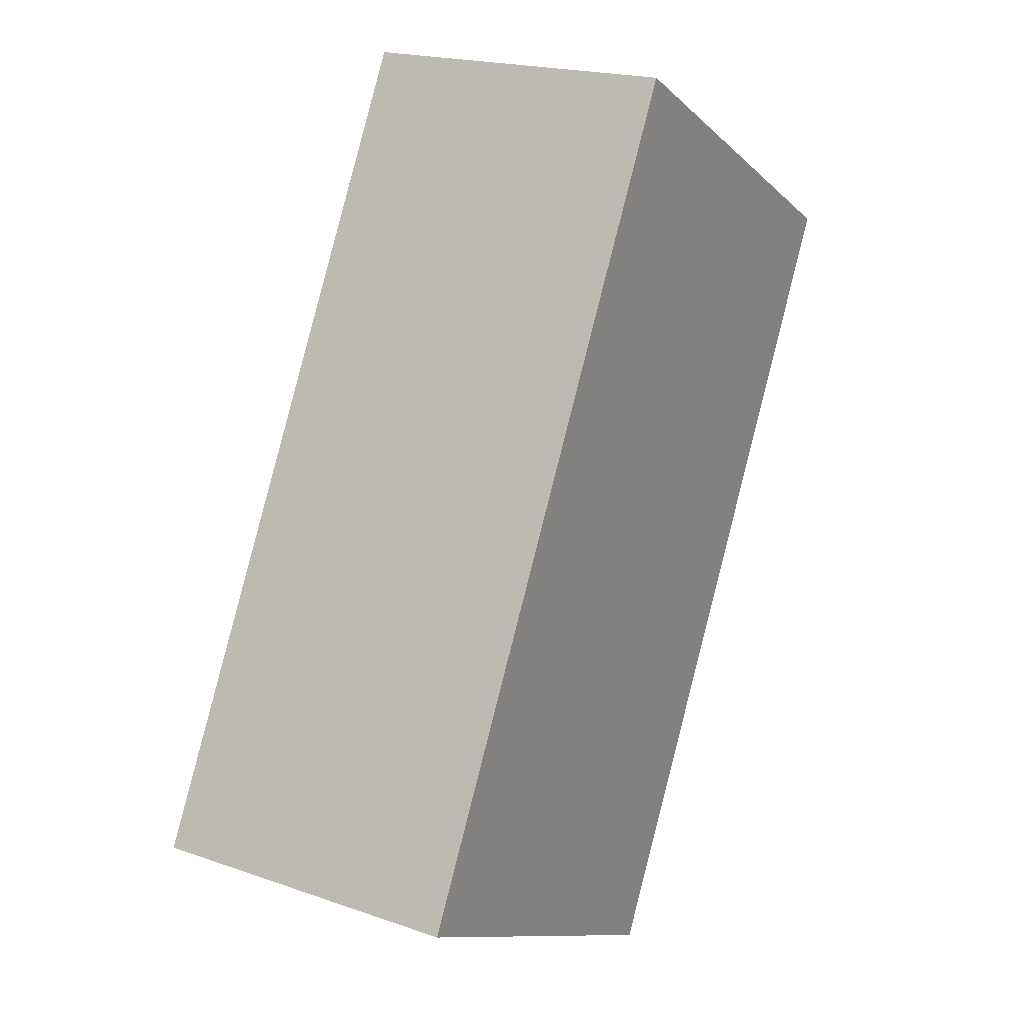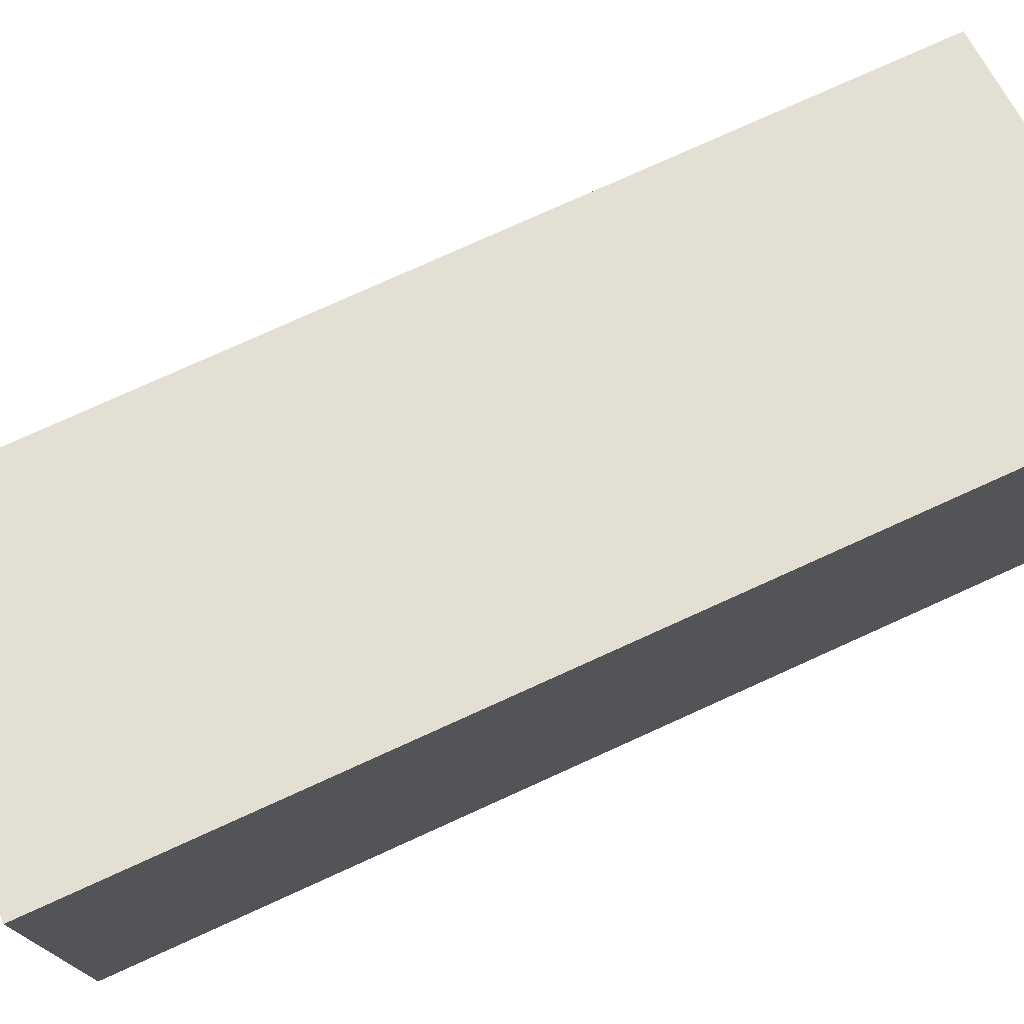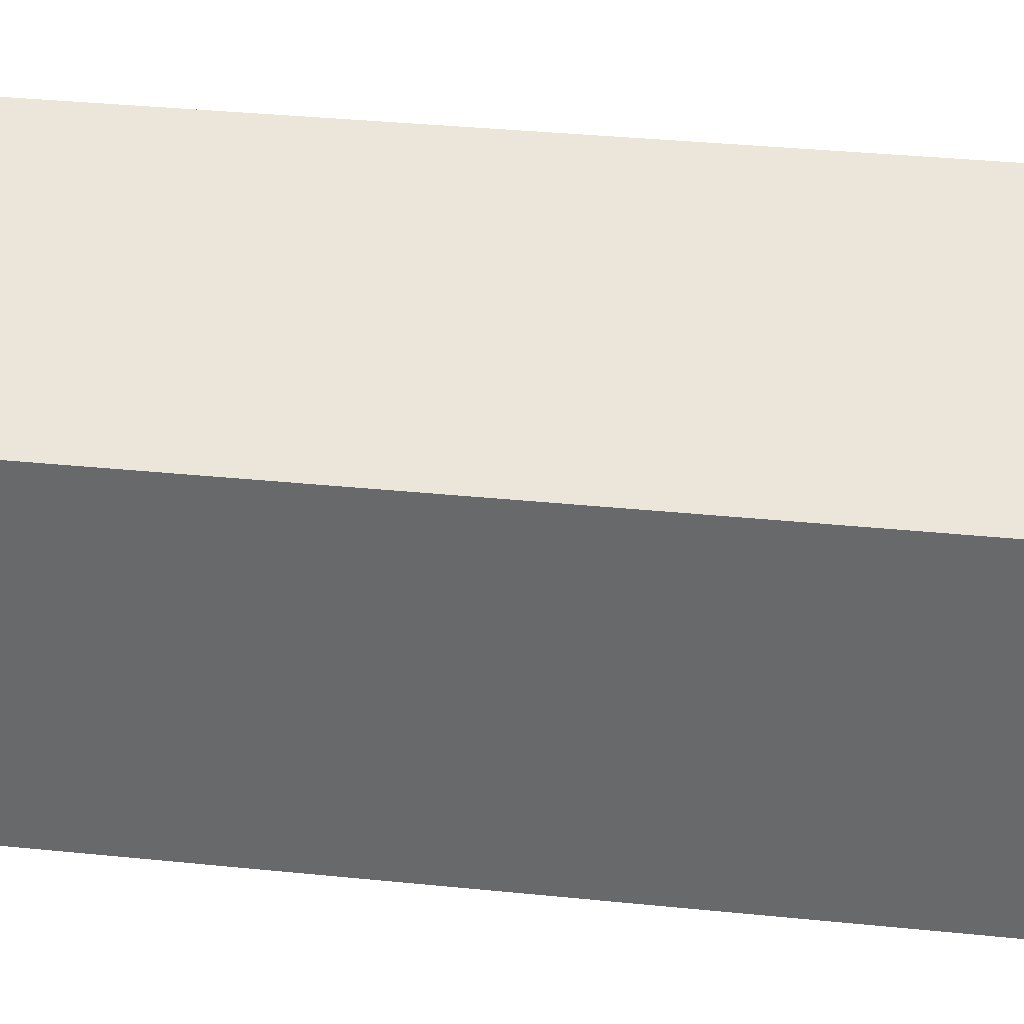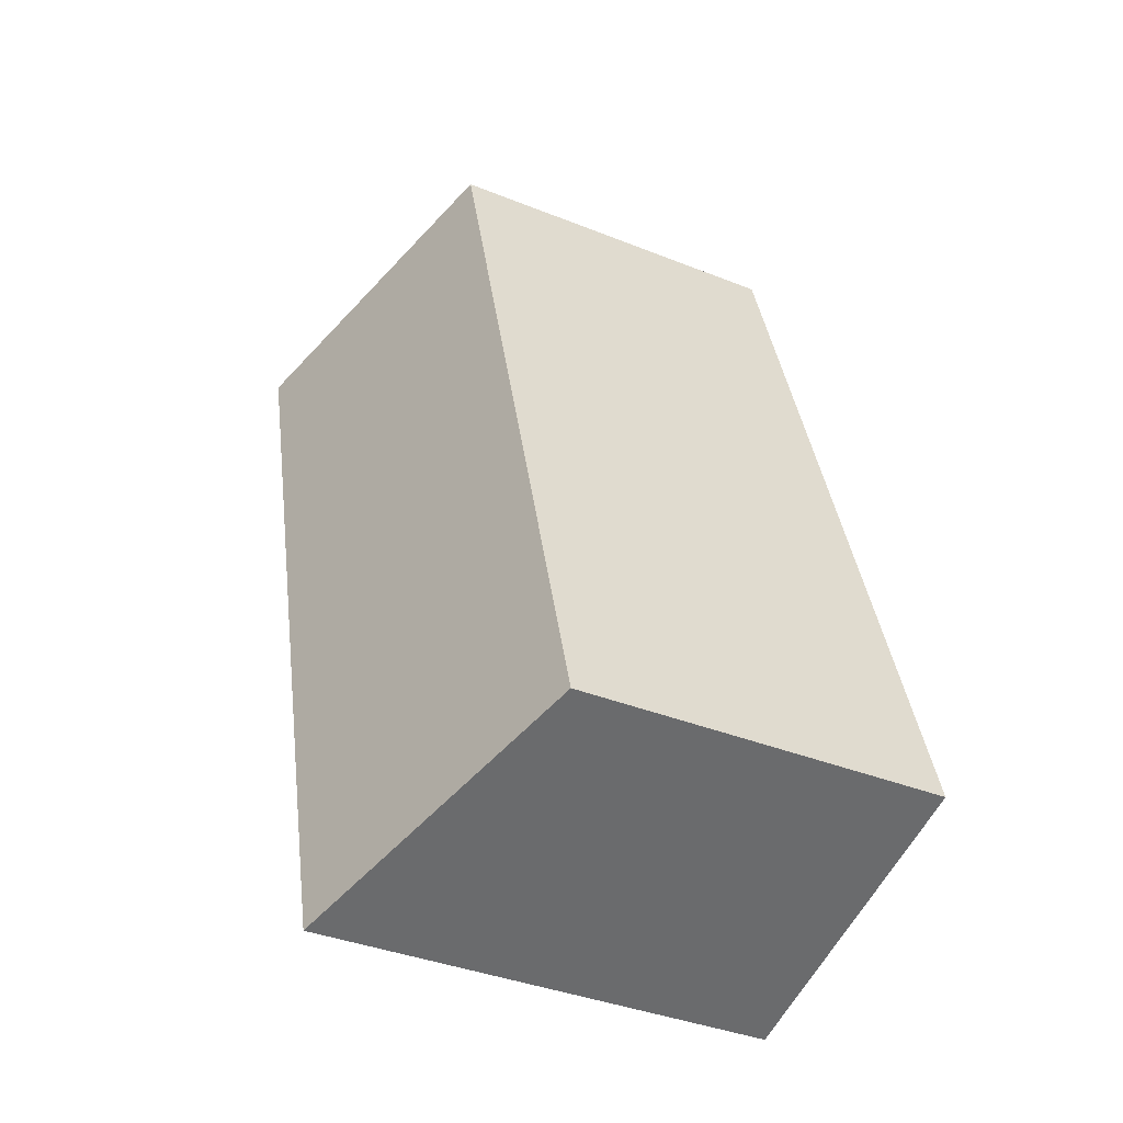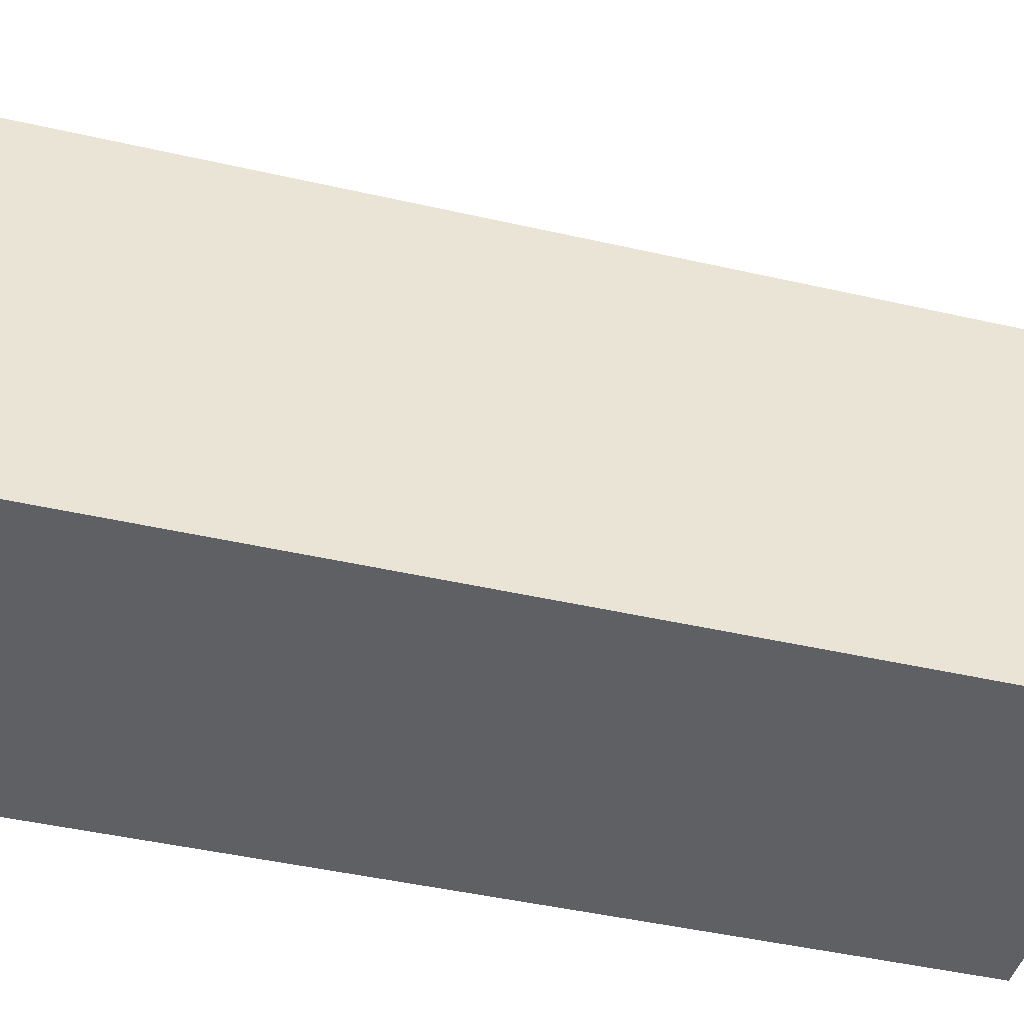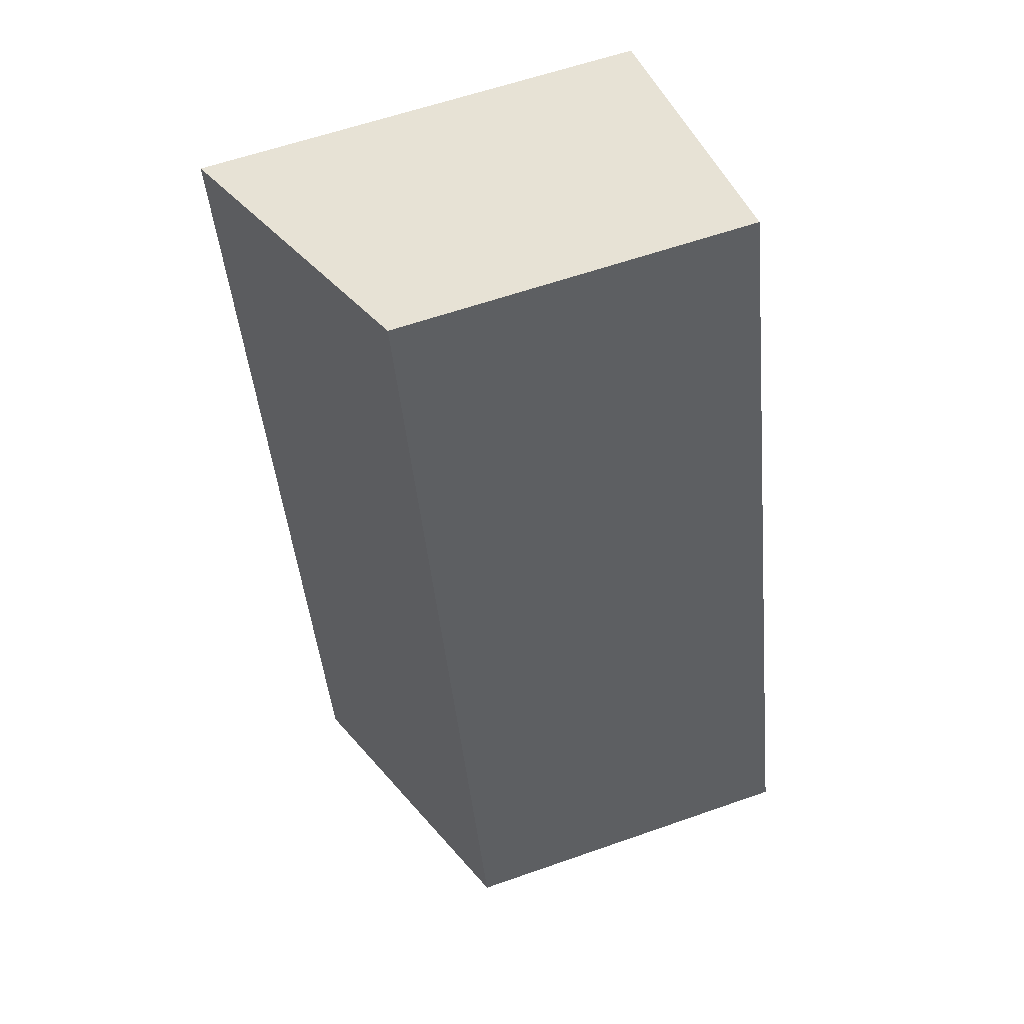
<metadata>
{"format":"obj","ext":"obj","renderer":"f3d","projection":"perspective","resolution":1024,"background":"white","views":[{"elev":-11.4,"azim":26.8,"up":"+Z"},{"elev":76.7,"azim":81.7,"up":"+Y"},{"elev":36.4,"azim":-66.4,"up":"+Y"},{"elev":-38.3,"azim":-116.8,"up":"+Z"},{"elev":-43.3,"azim":-89.2,"up":"+Y"},{"elev":60.1,"azim":-109.8,"up":"+Z"}]}
</metadata>
<code>
v  0 3.471 2.125e-16
v  5.304 4.425 7.121
v  2.996 4.425 -0.866
v  2.308 3.471 7.987
v  2.996 5.303e-17 -0.866
v  0 0 0
v  2.308 -4.891e-16 7.987
v  5.304 -4.36e-16 7.121
g defaultobject
f 1 2 3
f 2 1 4
f 5 1 3
f 1 5 6
f 6 4 1
f 4 6 7
f 4 8 2
f 8 4 7
f 8 3 2
f 3 8 5
f 8 6 5
f 6 8 7

</code>
